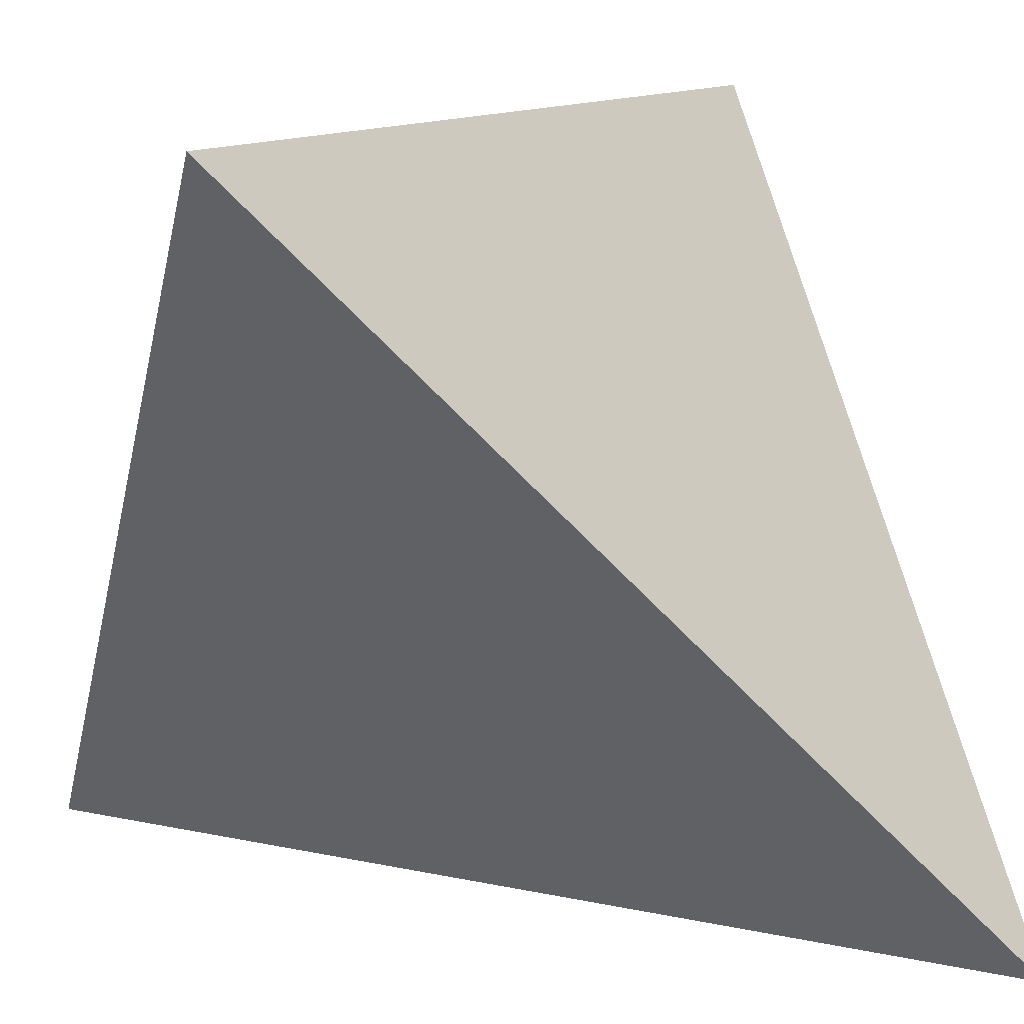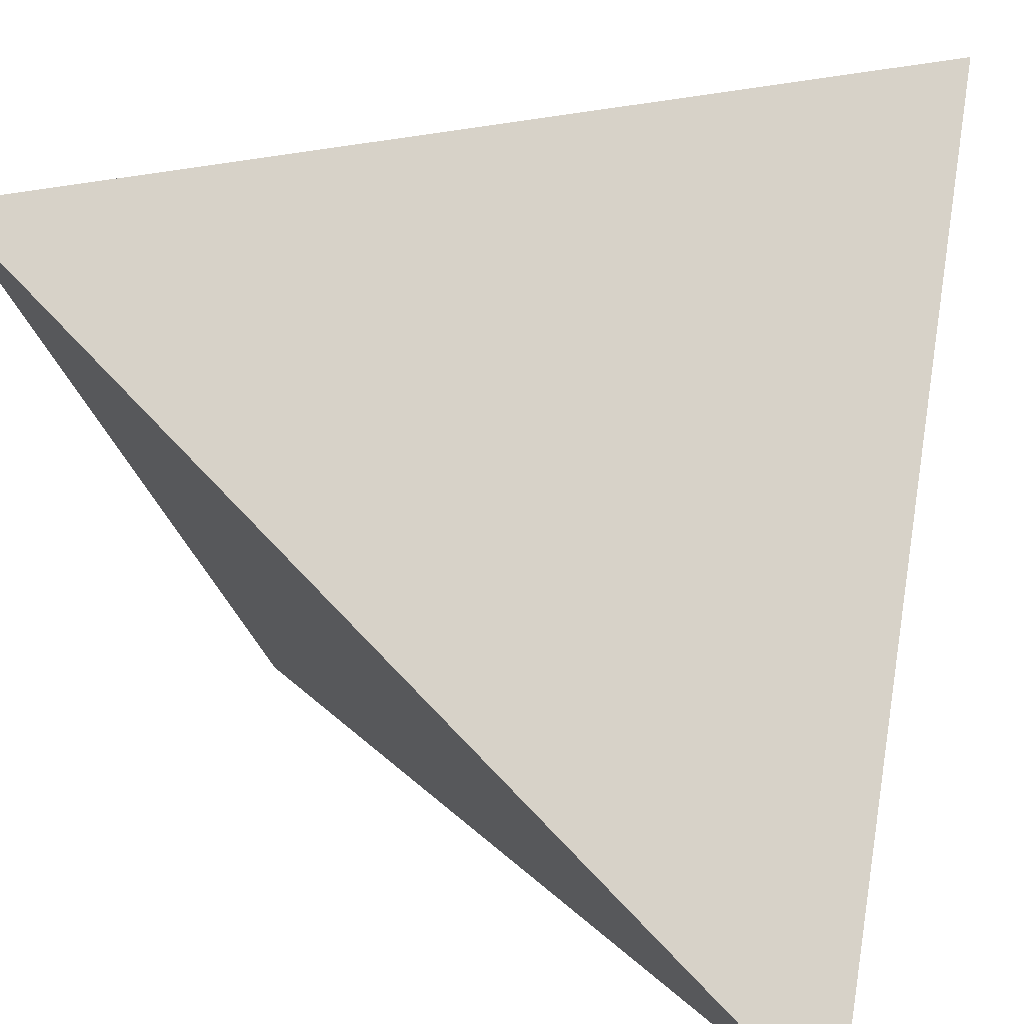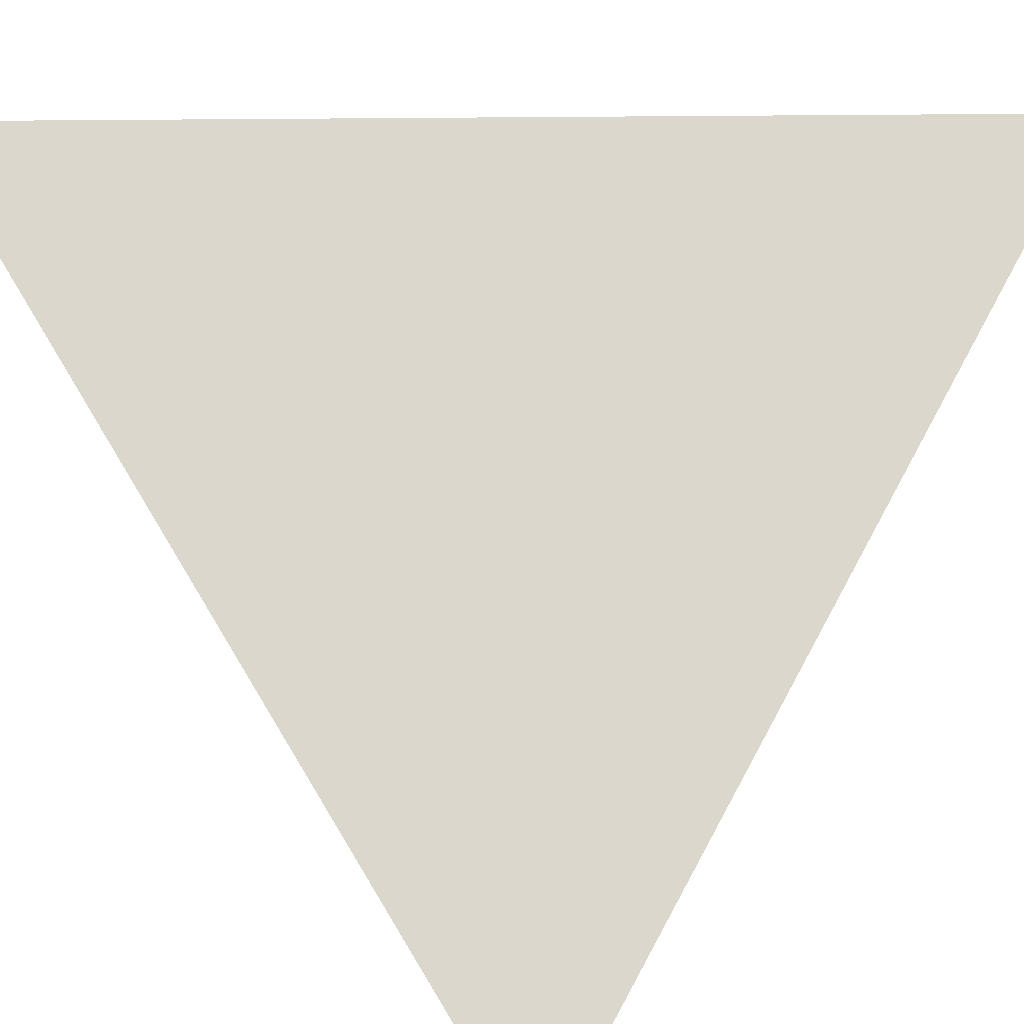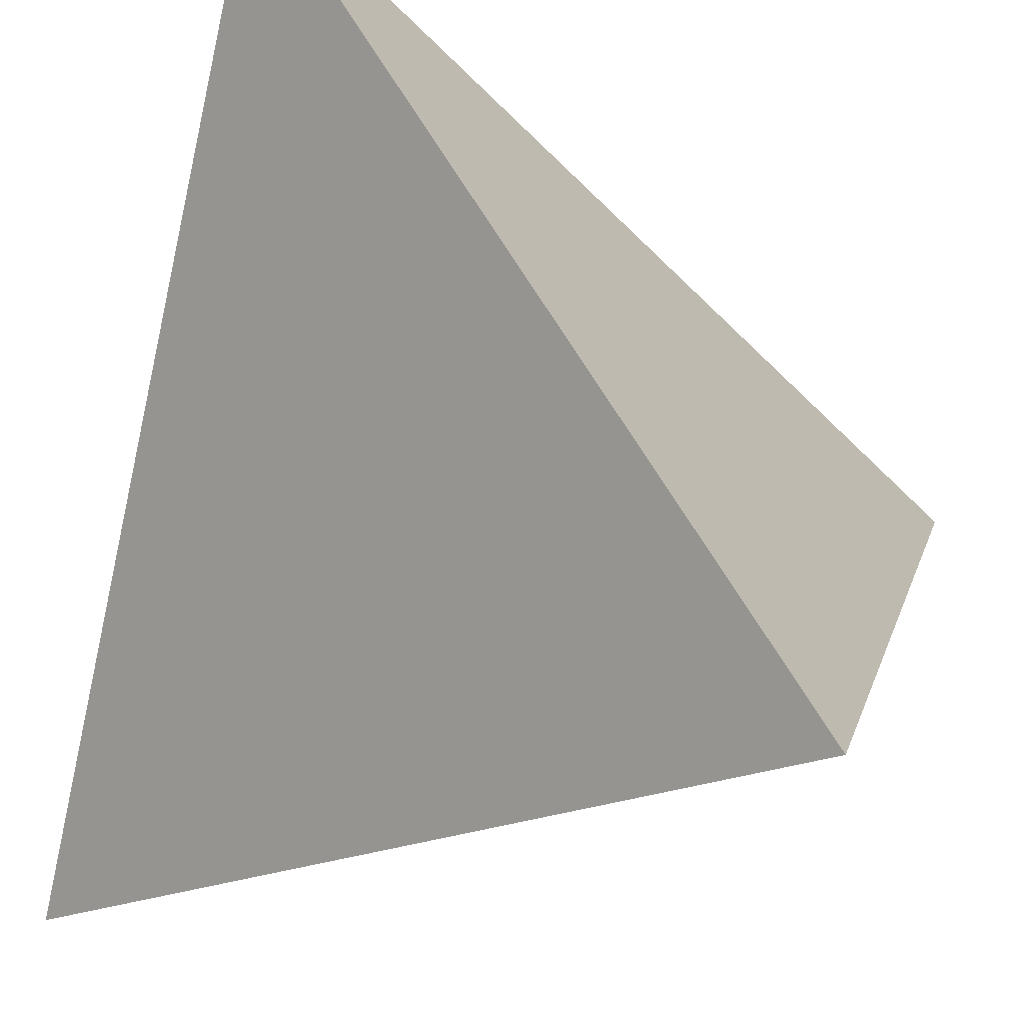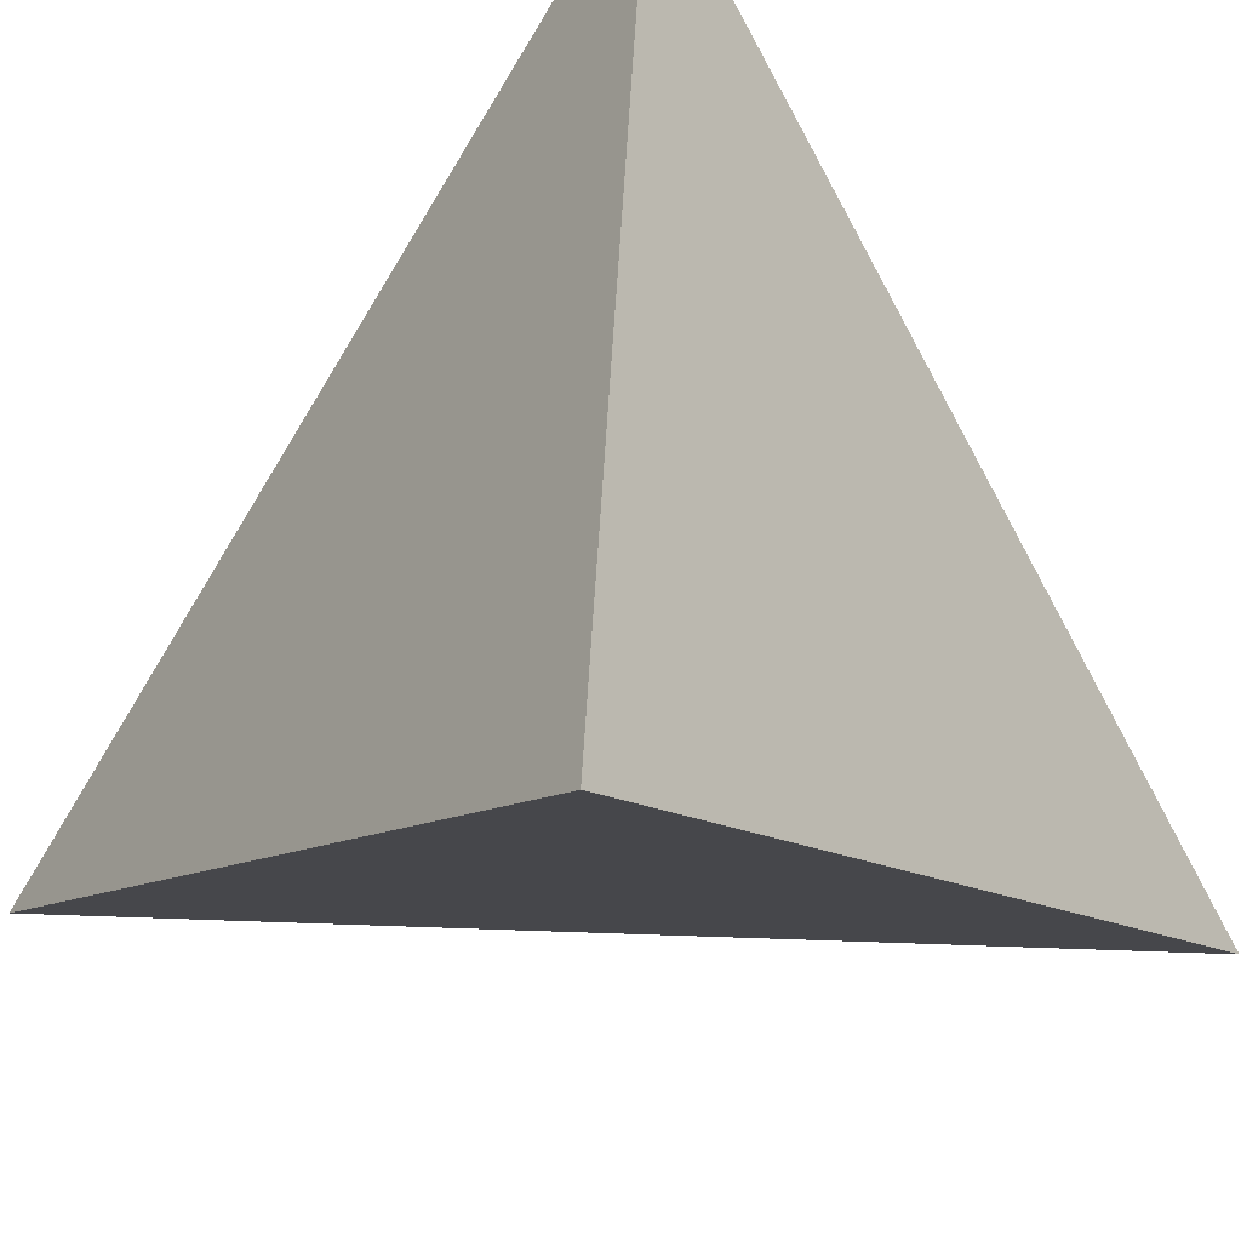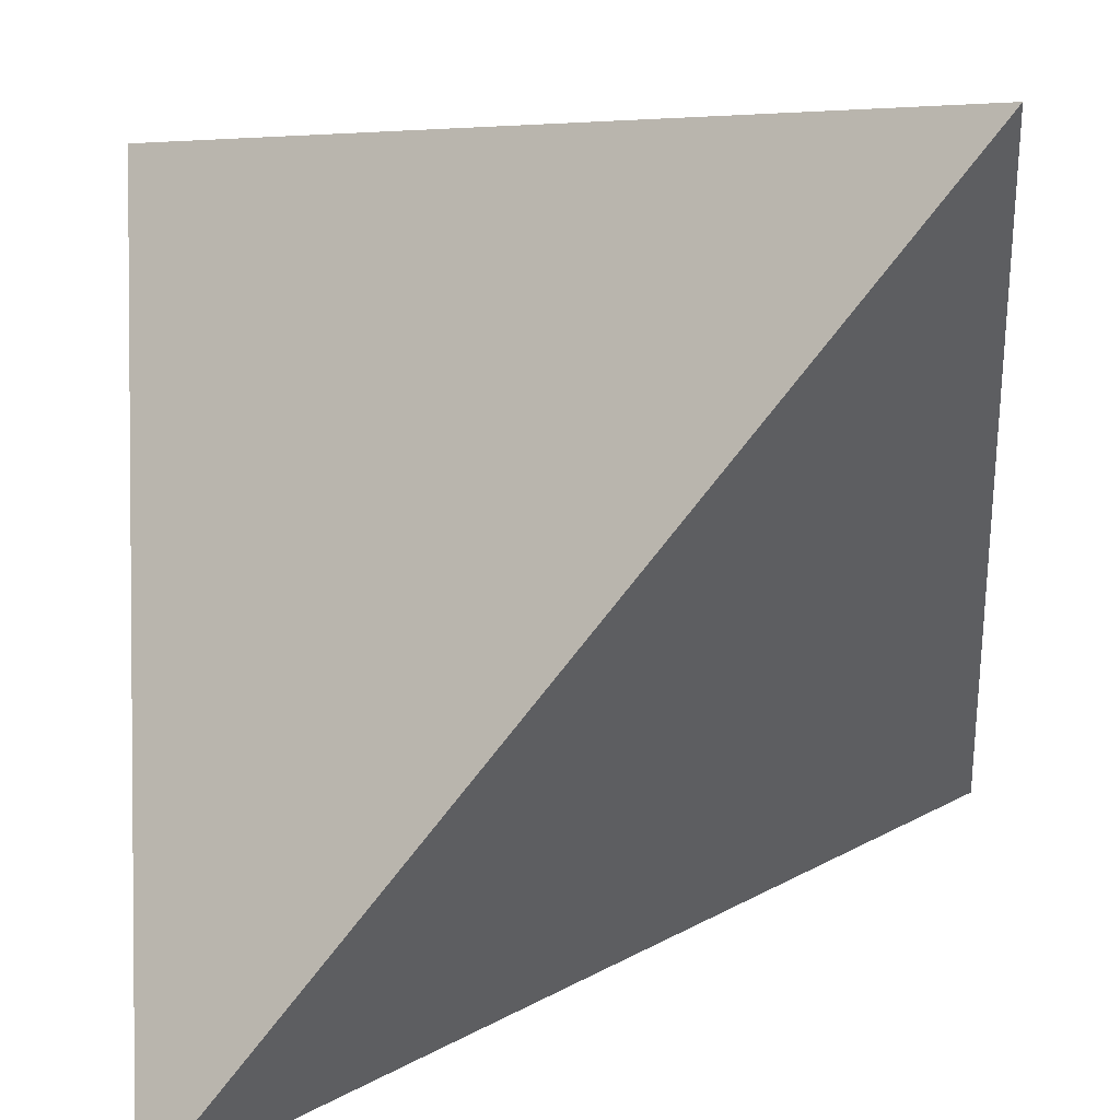
<metadata>
{"format":"obj","ext":"obj","renderer":"f3d","projection":"perspective","resolution":1024,"background":"white","views":[{"elev":12.1,"azim":-107.9,"up":"+Z"},{"elev":21.8,"azim":103.8,"up":"+Z"},{"elev":18.5,"azim":-47.2,"up":"+Z"},{"elev":55.6,"azim":17.7,"up":"+Z"},{"elev":44.0,"azim":-132.5,"up":"+Z"},{"elev":-77.2,"azim":-83.1,"up":"+Z"}]}
</metadata>
<code>
v -1 -1 -1
v 1 -1 1
v -1 1 1
v 1 1 -1
f 1 2 3
f 1 3 4
f 1 4 2
f 4 3 2

</code>
